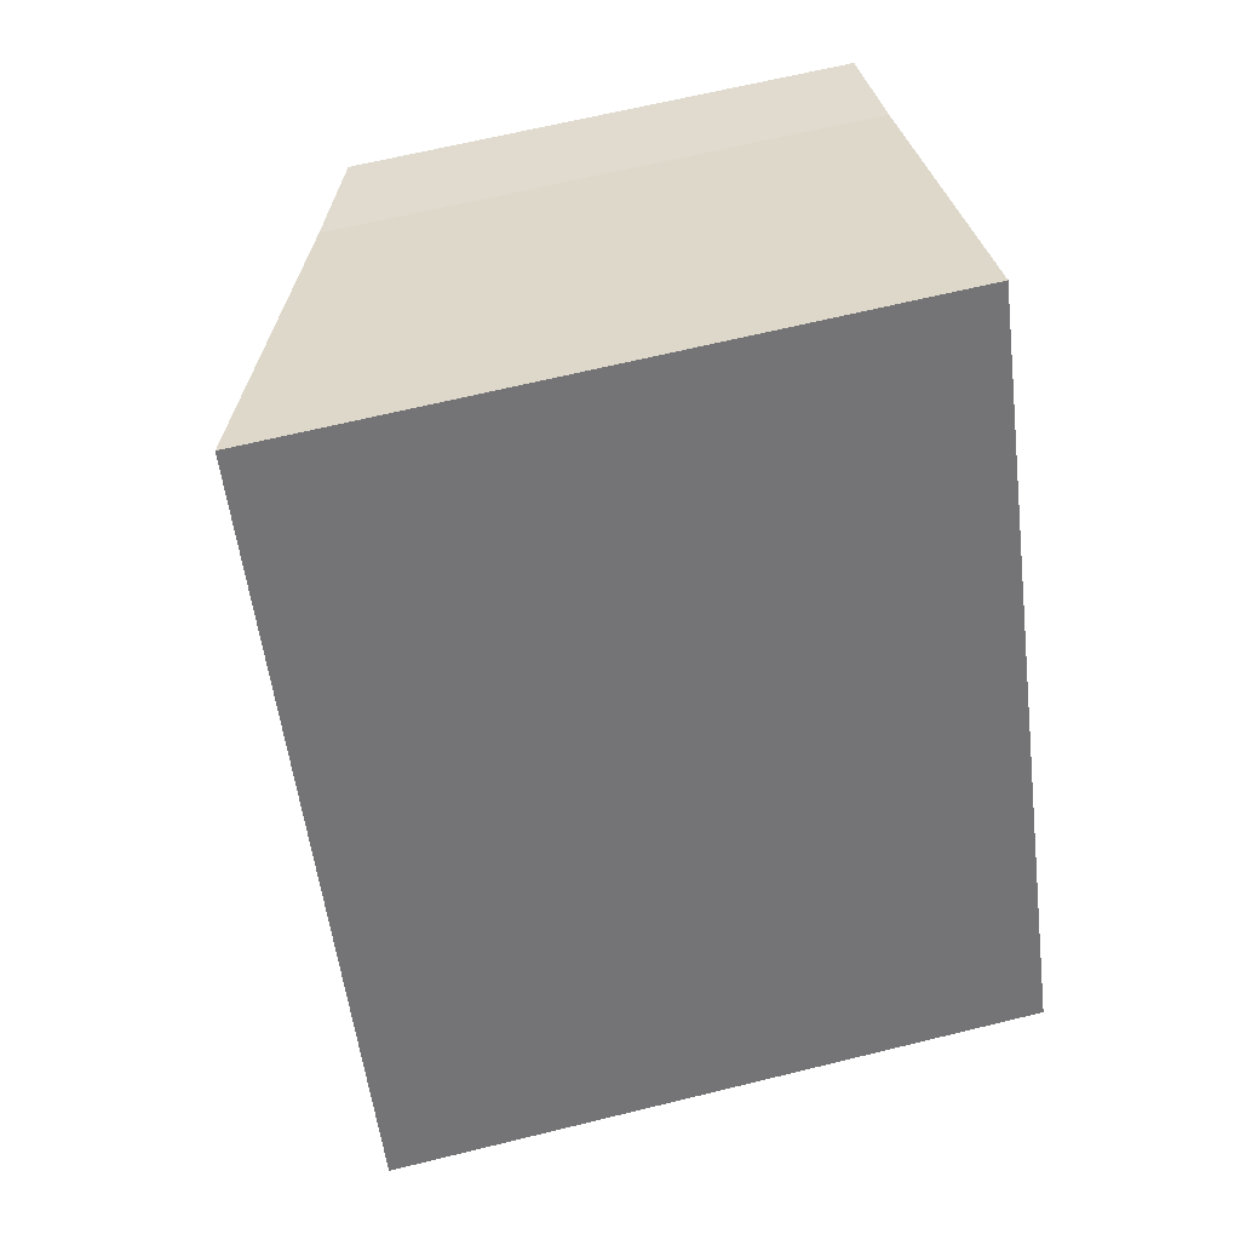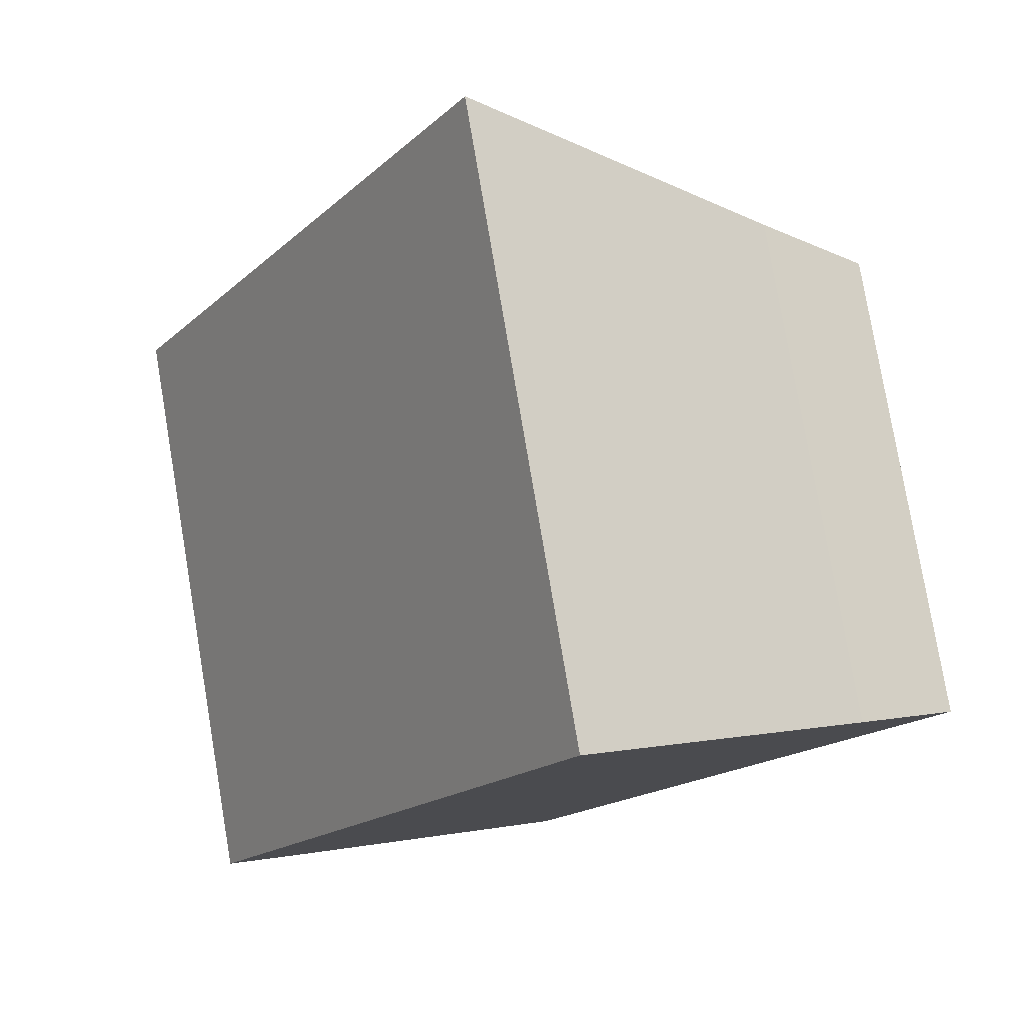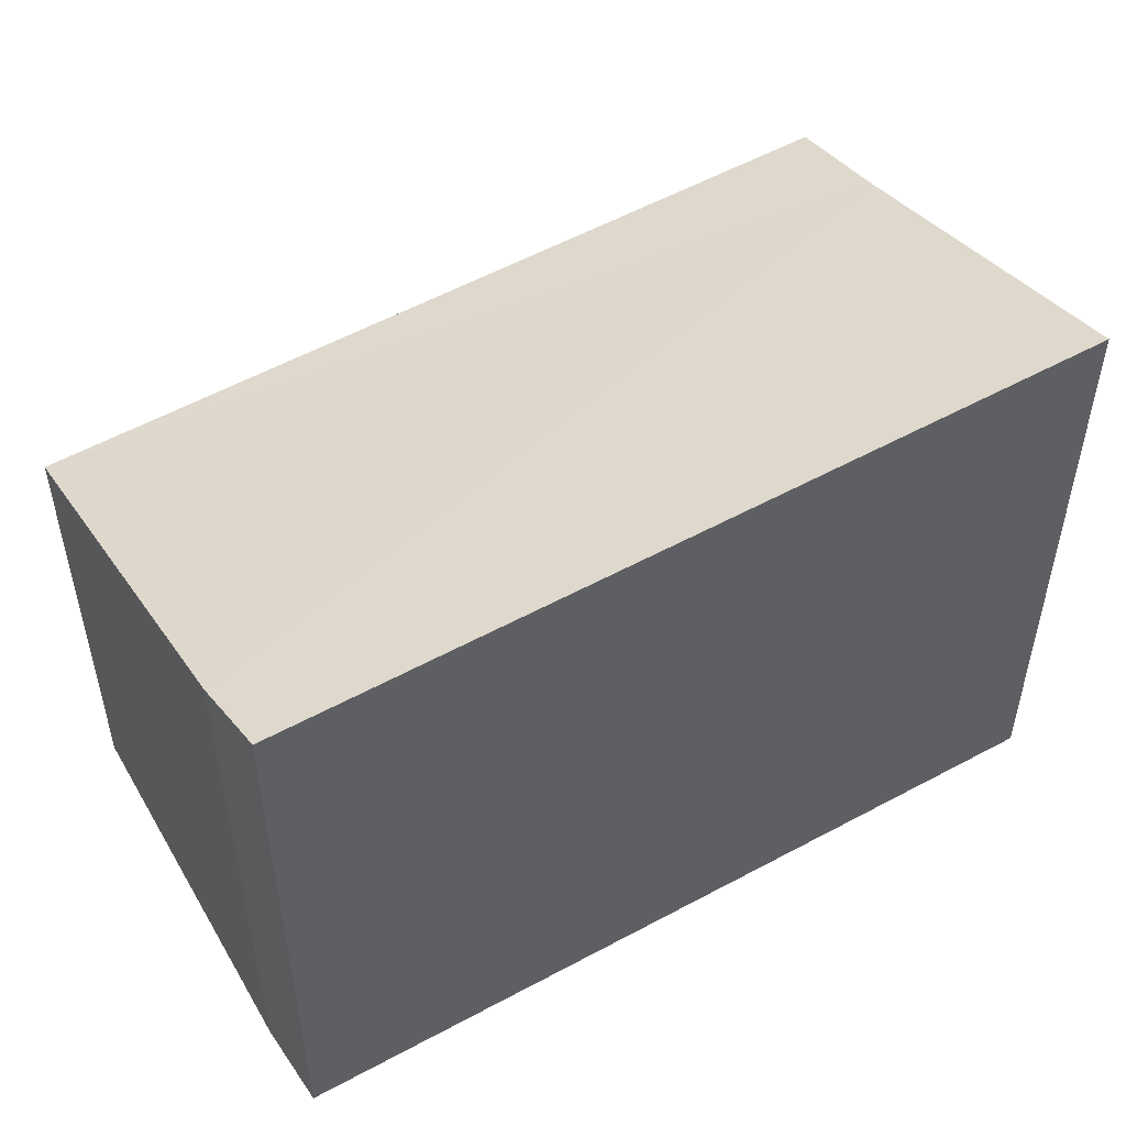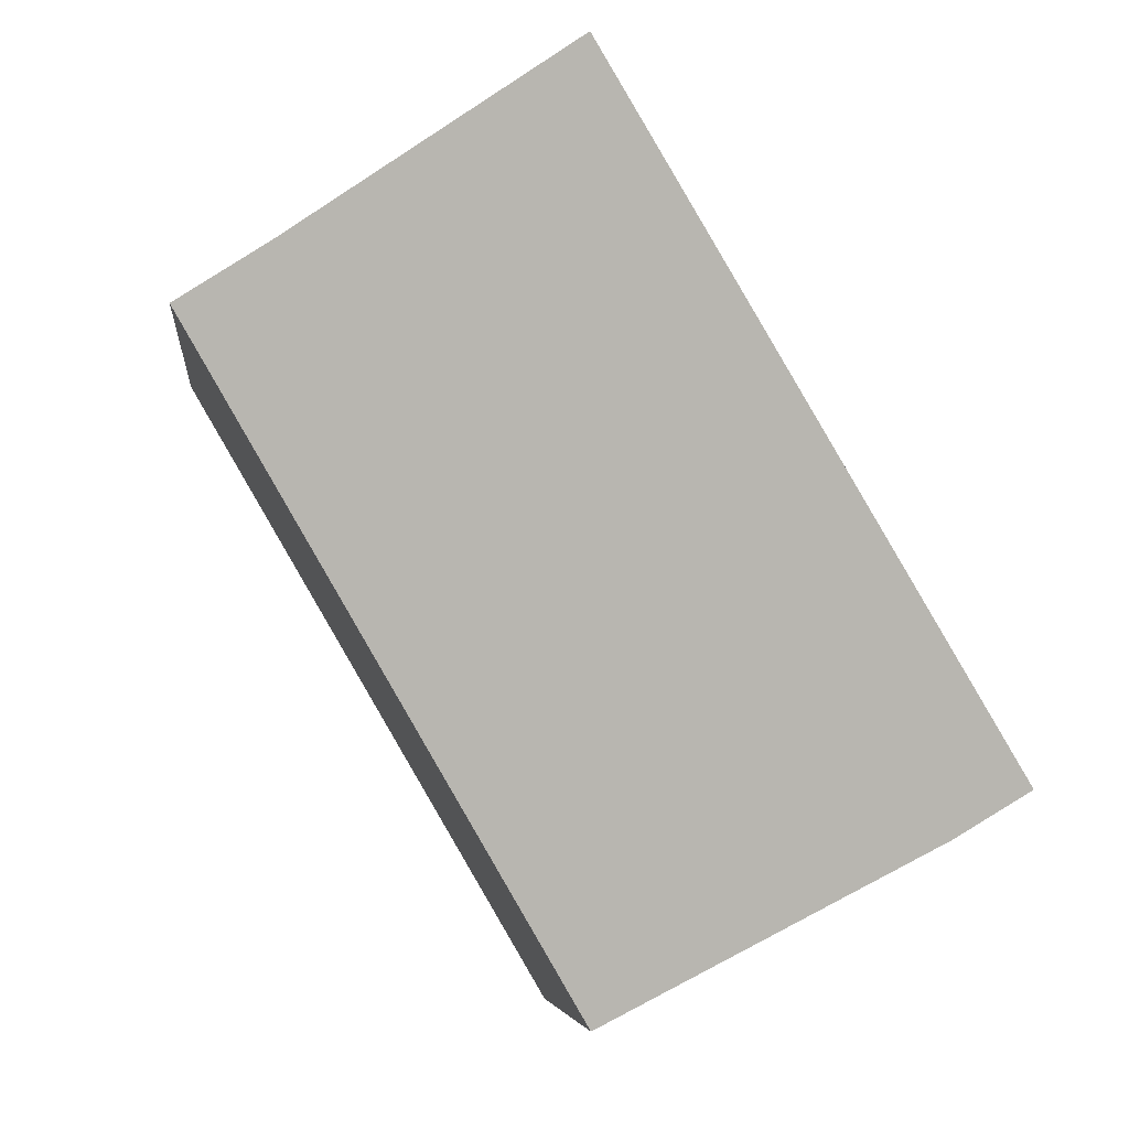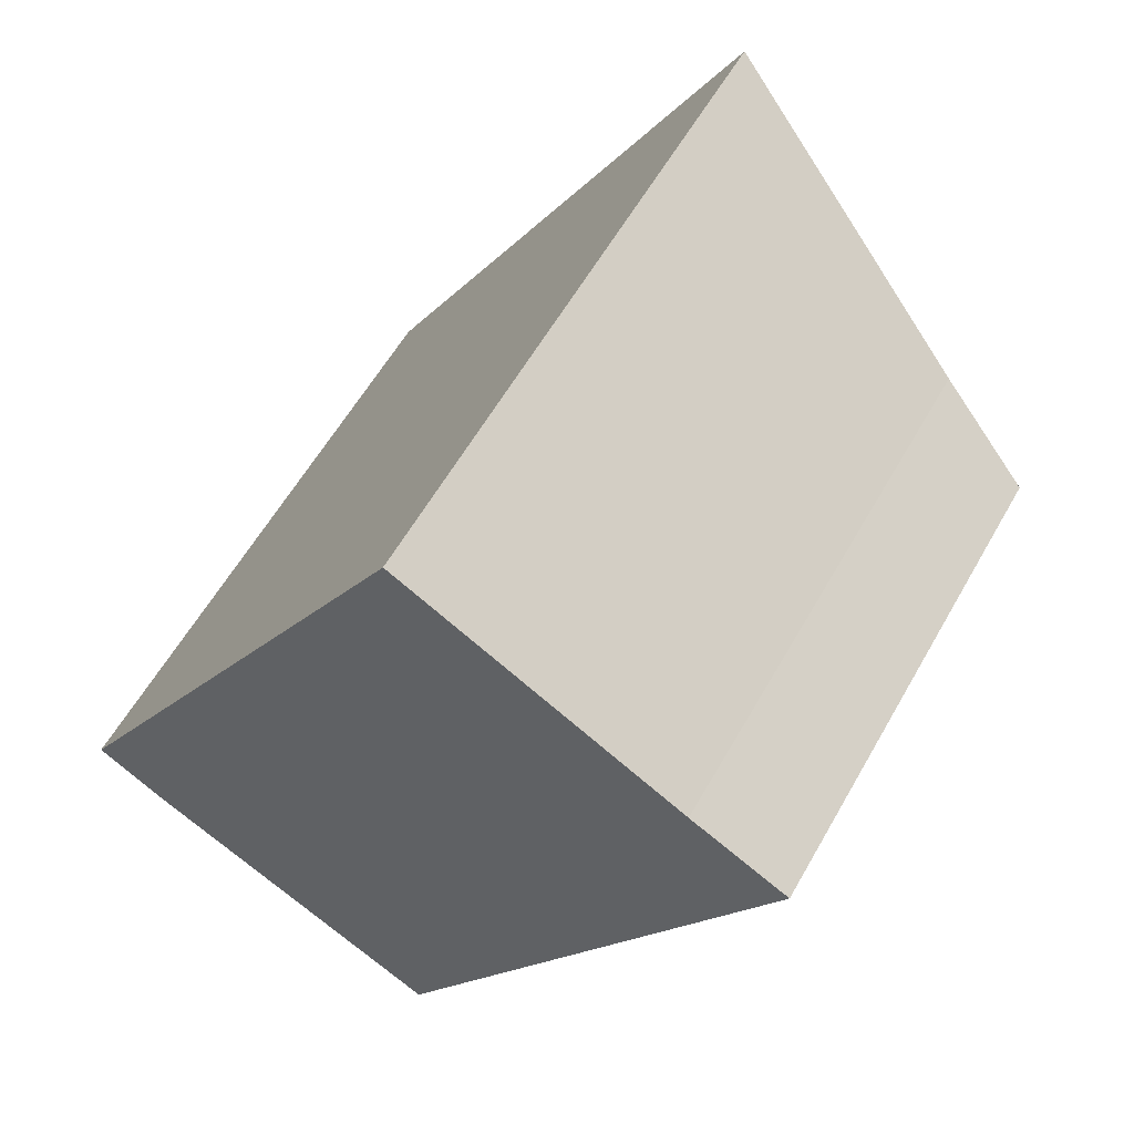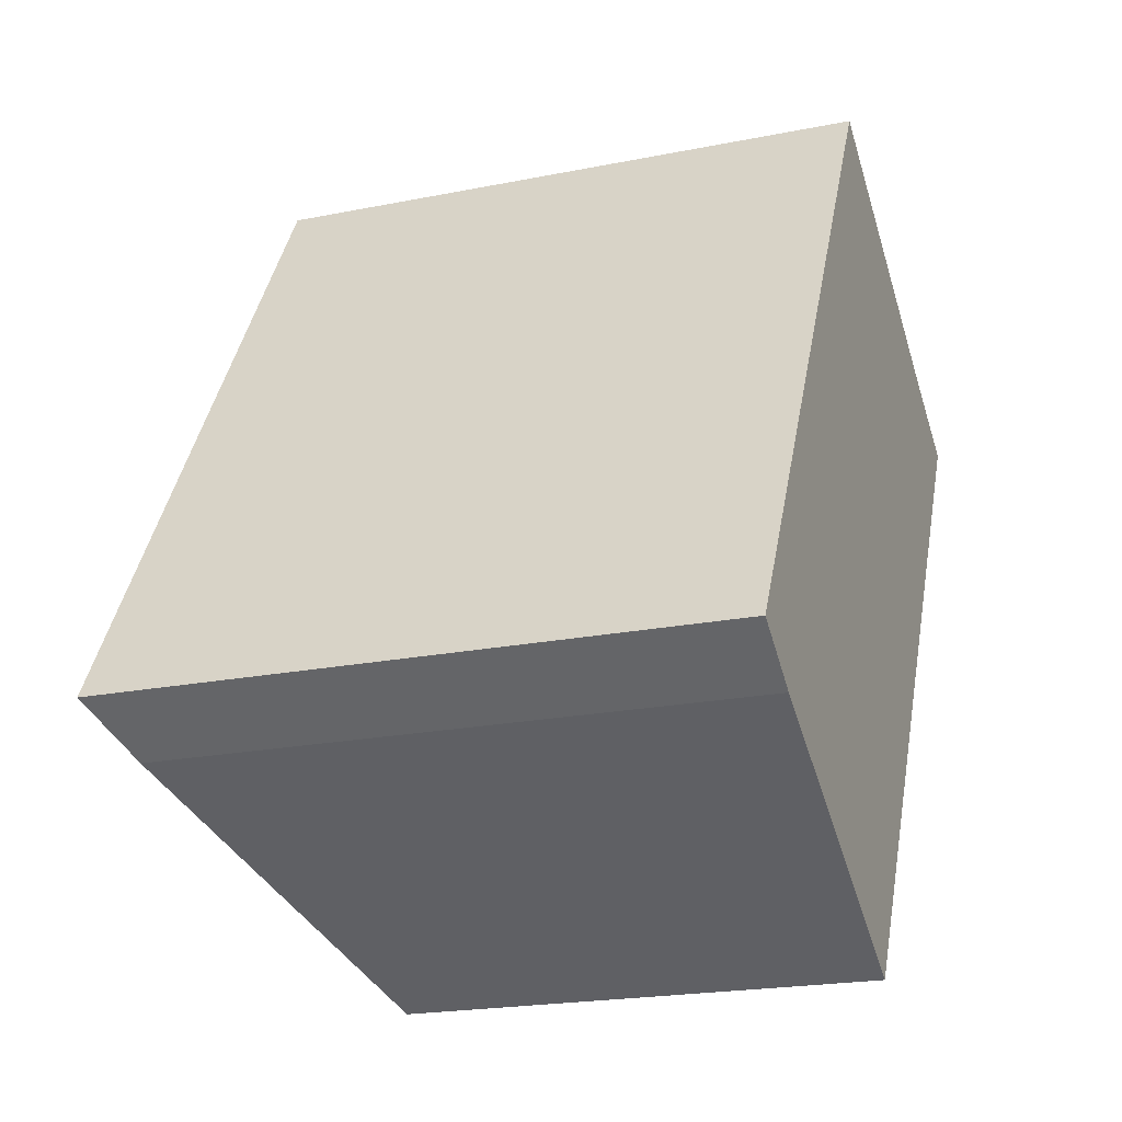
<metadata>
{"format":"obj","ext":"obj","renderer":"f3d","projection":"perspective","resolution":1024,"background":"white","views":[{"elev":65.1,"azim":-103.9,"up":"+Z"},{"elev":79.0,"azim":-9.6,"up":"+Z"},{"elev":55.0,"azim":-89.6,"up":"+Y"},{"elev":-5.8,"azim":174.3,"up":"+Z"},{"elev":58.3,"azim":29.2,"up":"+Z"},{"elev":-21.1,"azim":-70.2,"up":"+Z"}]}
</metadata>
<code>
v  7.979 4.946 4.454
v  7.164 5.377 5.393
v  8.192 4.945 4.818
v  3.998 4.952 -2.342
v  0.71 6.338 -0.471
v  4.184 6.649 7.179
v  0 6.649 4.071e-16
v  8.192 -2.95e-16 4.818
v  3.998 1.434e-16 -2.342
v  7.979 -2.727e-16 4.454
v  0.71 2.884e-17 -0.471
v  0 0 0
v  4.184 -4.396e-16 7.179
v  7.164 -3.302e-16 5.393
g defaultobject
f 1 2 3
f 2 1 4
f 2 4 5
f 2 5 6
f 6 5 7
f 8 1 3
f 1 8 4
f 4 8 9
f 9 8 10
f 4 11 5
f 11 4 9
f 5 12 7
f 12 5 11
f 12 6 7
f 6 12 13
f 14 3 2
f 3 14 8
f 13 2 6
f 2 13 14
f 10 11 9
f 11 10 8
f 11 8 14
f 11 14 12
f 12 14 13

</code>
